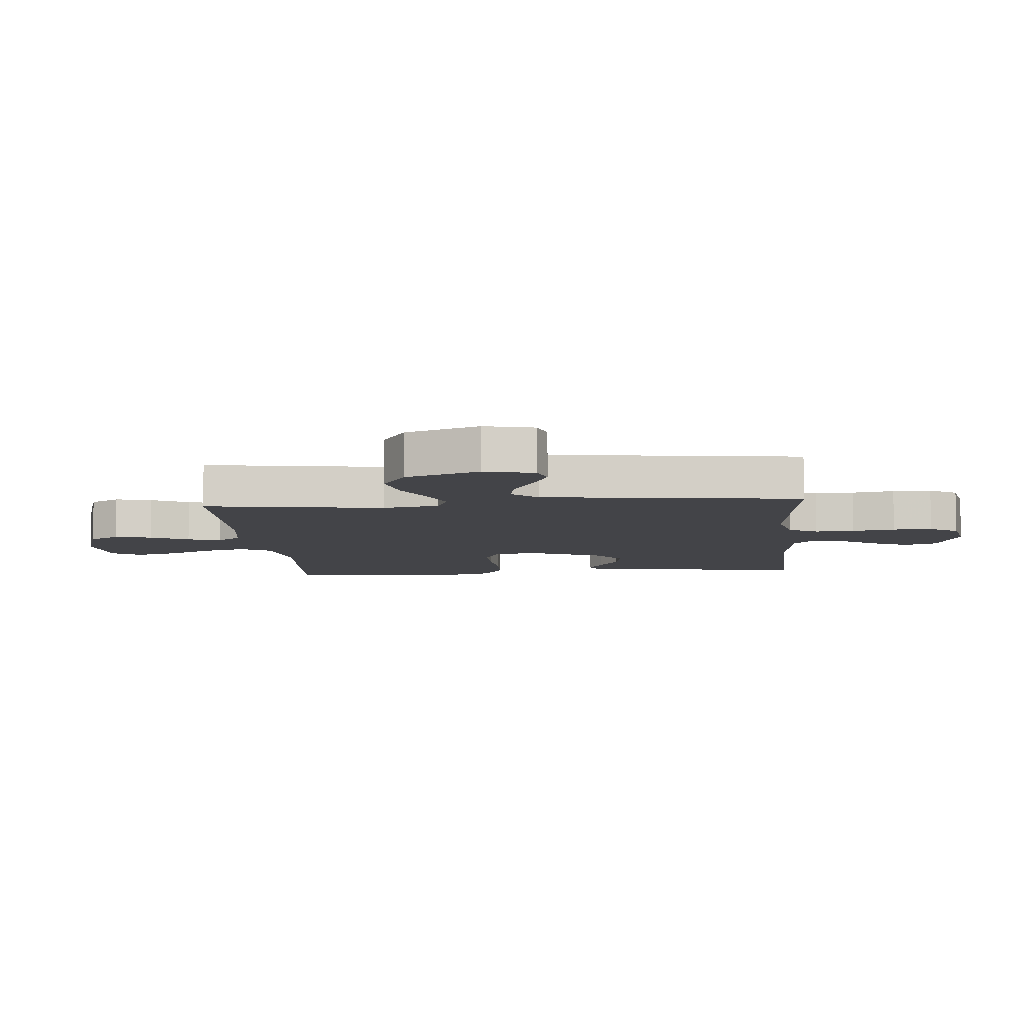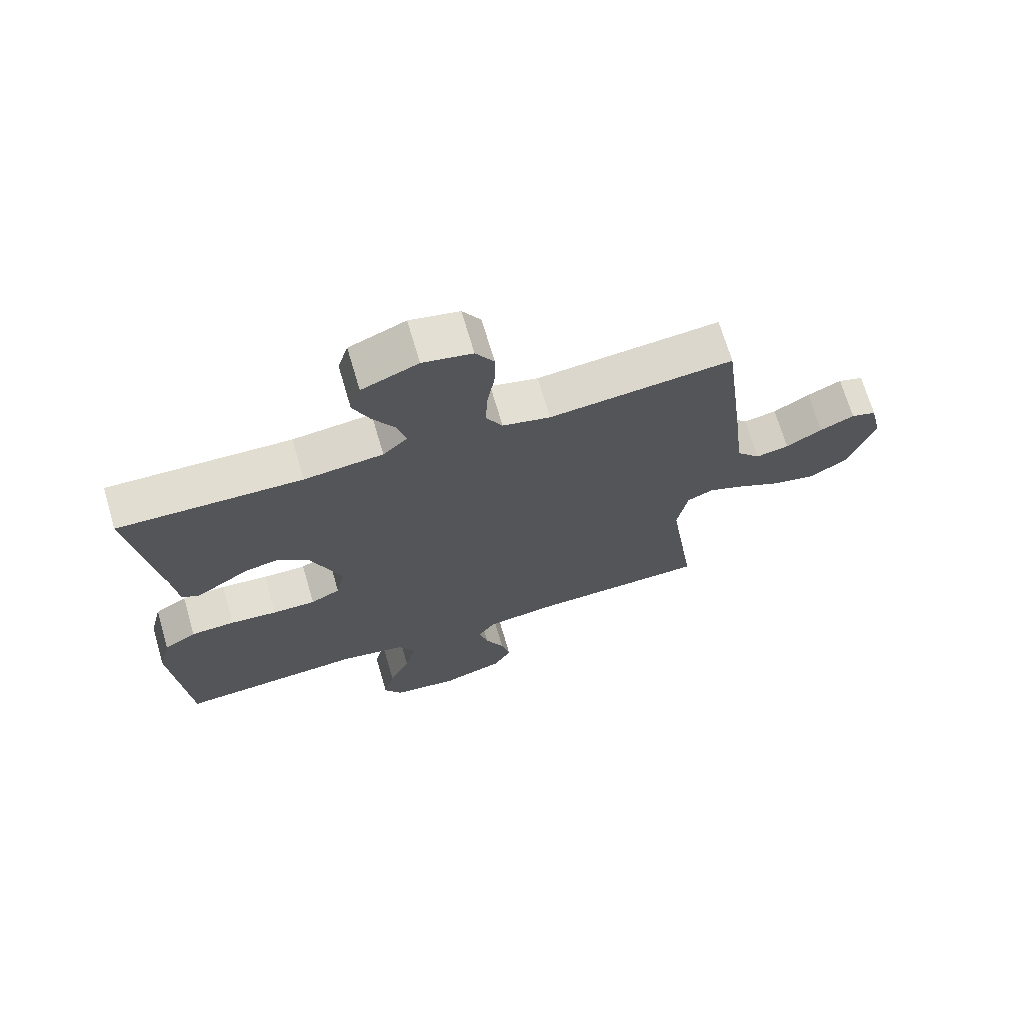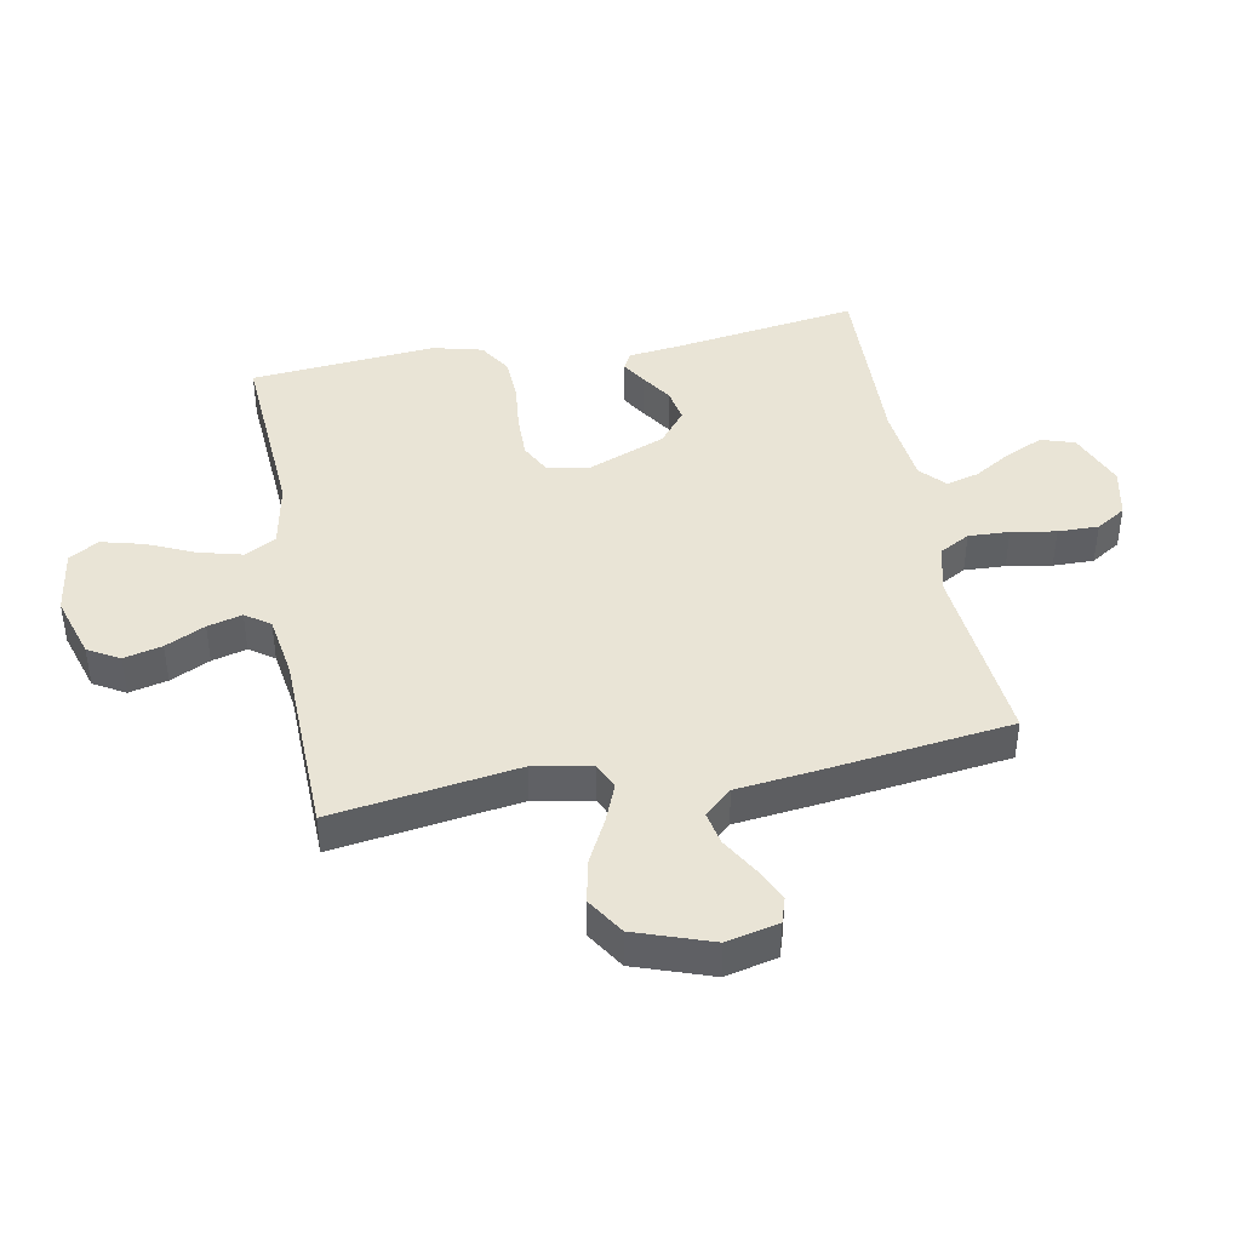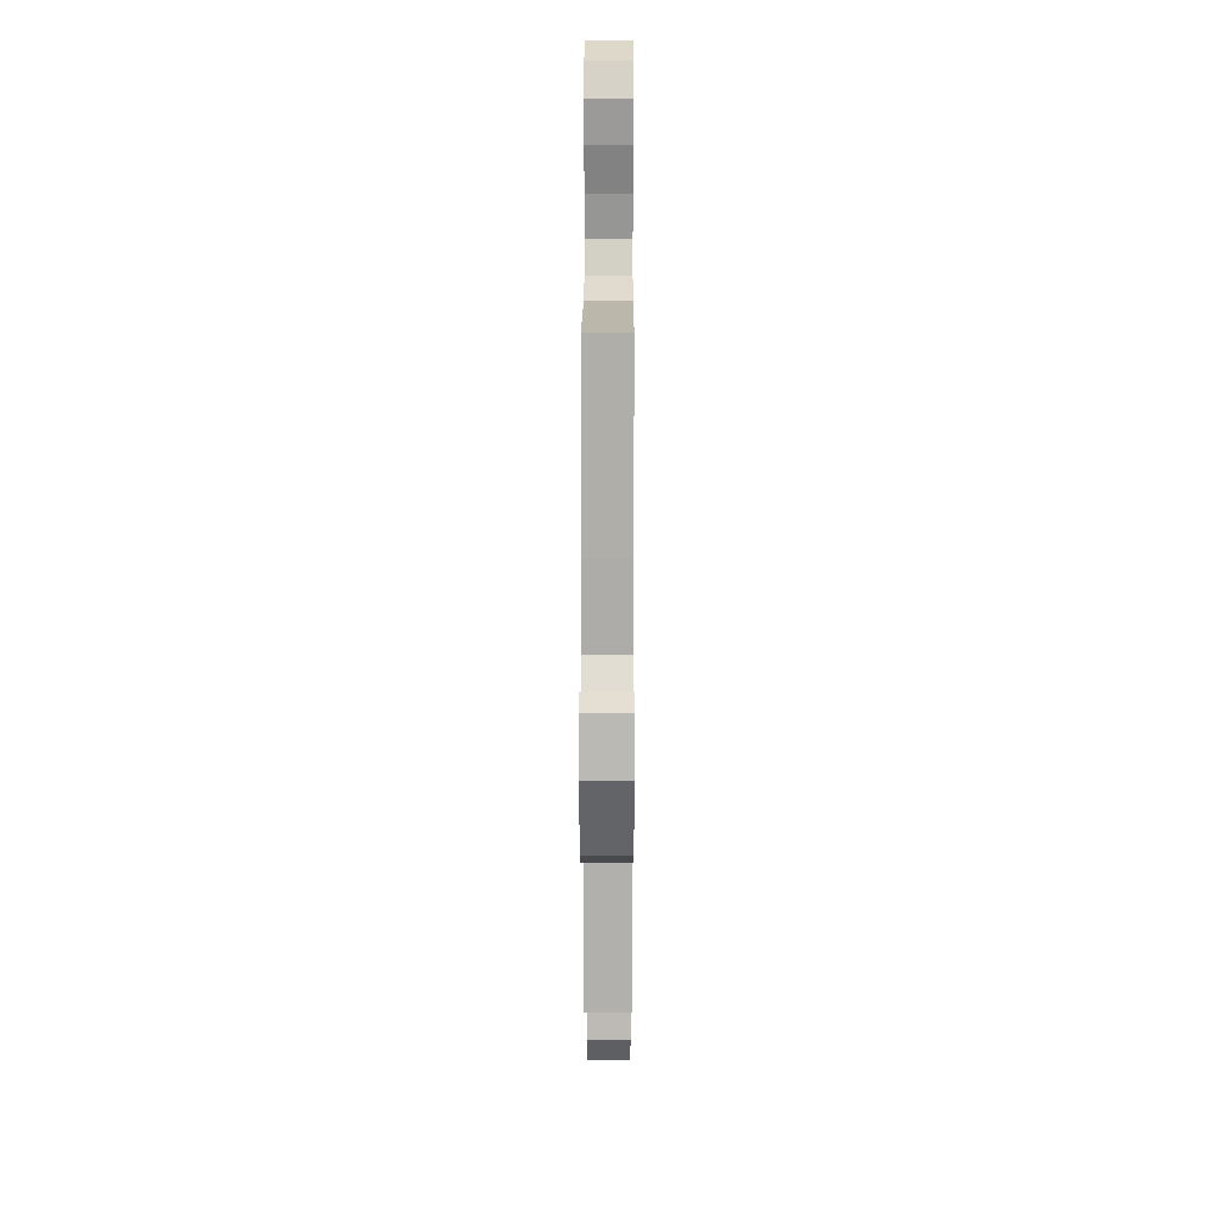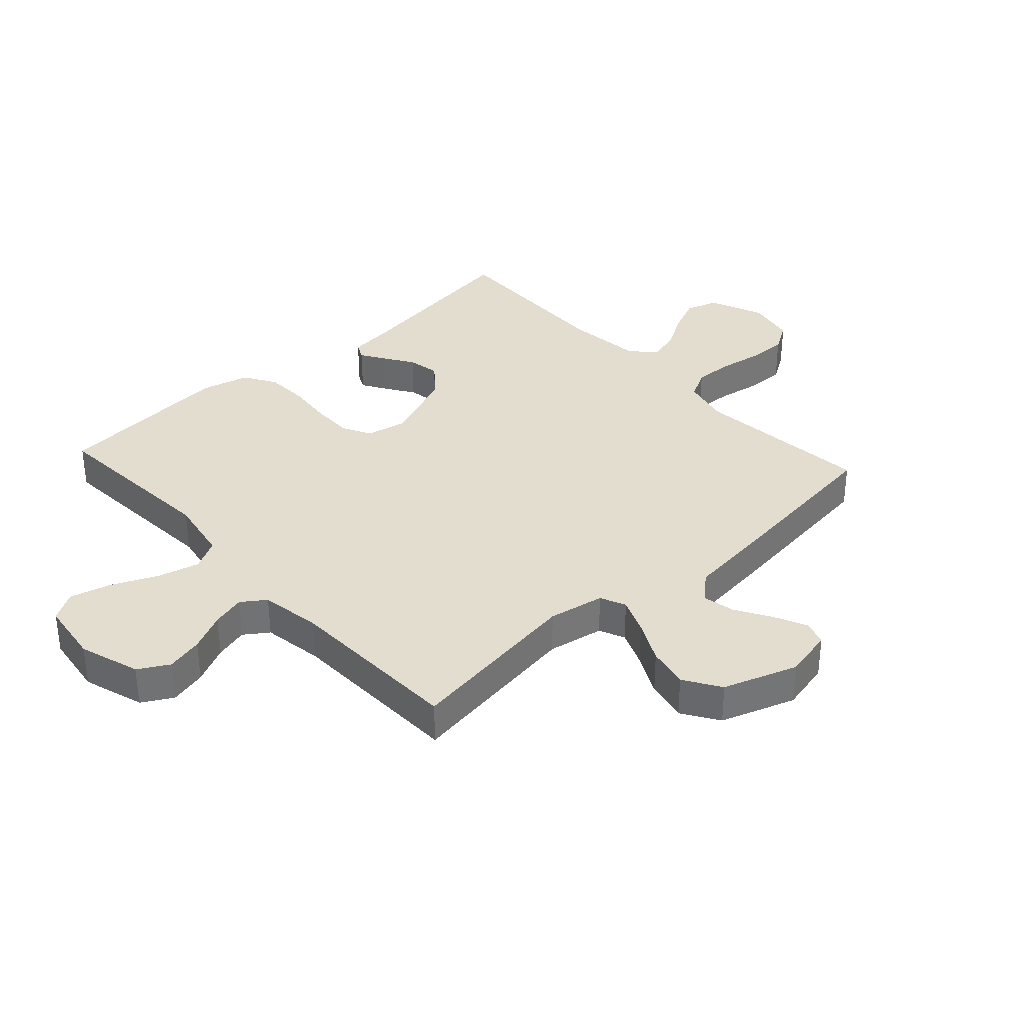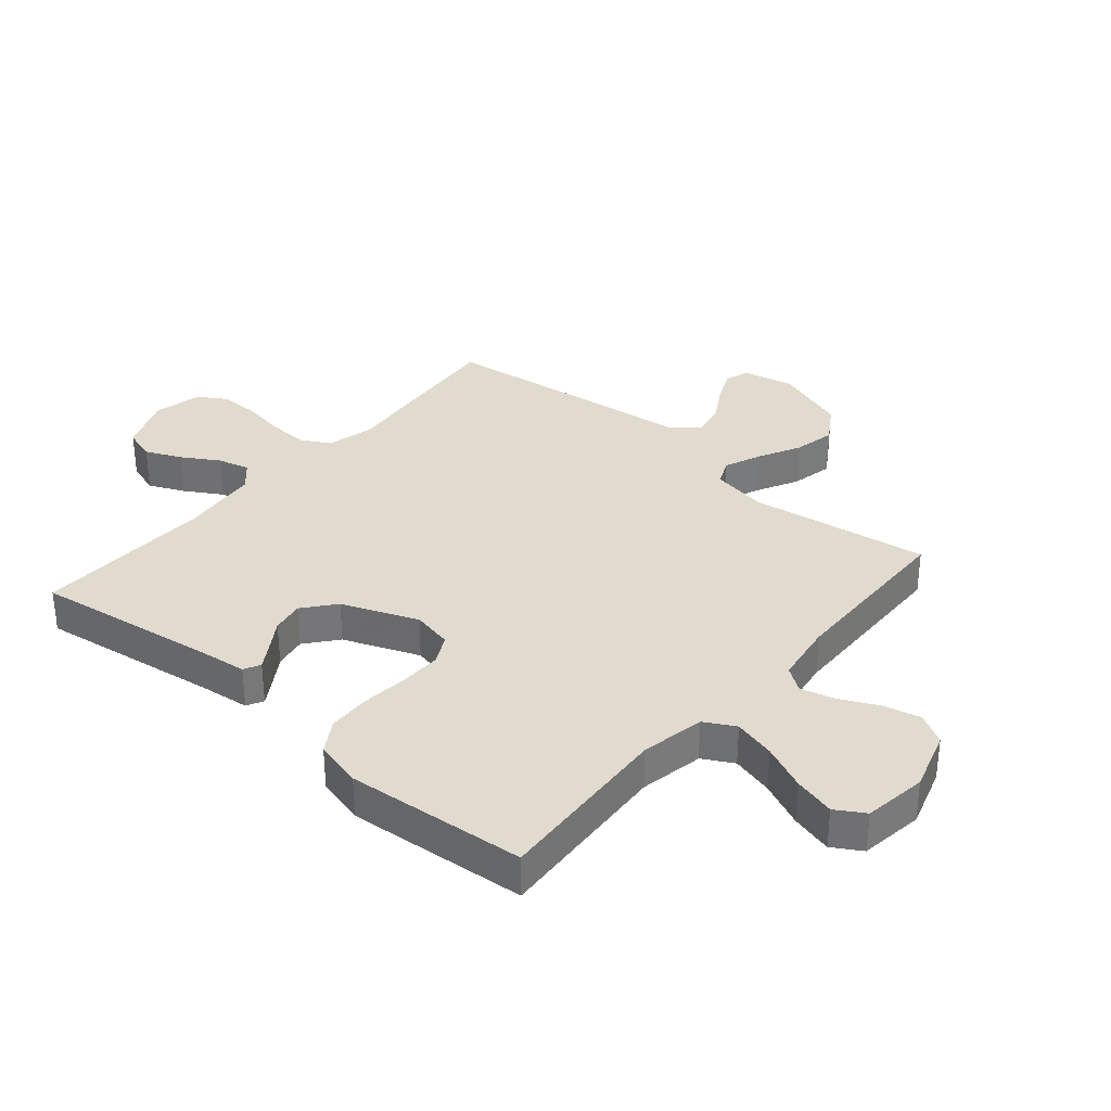
<metadata>
{"format":"obj","ext":"obj","renderer":"f3d","projection":"perspective","resolution":1024,"background":"white","views":[{"elev":-8.2,"azim":-85.1,"up":"+Y"},{"elev":69.7,"azim":163.6,"up":"+Z"},{"elev":42.7,"azim":-100.6,"up":"+Y"},{"elev":19.7,"azim":-89.8,"up":"+Z"},{"elev":34.9,"azim":-132.4,"up":"+Y"},{"elev":33.6,"azim":130.5,"up":"+Y"}]}
</metadata>
<code>
v 0.5 0.07 0.5
v 0.456 0.07 0.2
v 0.446 0.07 0.116
v 0.418 0.07 0.102
v 0.378 0.07 0.127
v 0.329 0.07 0.159
v 0.275 0.07 0.169
v 0.222 0.07 0.126
v 0.172 0.07 0
v 0.186 0.07 -0.068
v 0.234 0.07 -0.093
v 0.304 0.07 -0.092
v 0.381 0.07 -0.084
v 0.453 0.07 -0.087
v 0.506 0.07 -0.12
v 0.526 0.07 -0.2
v 0.5 0.07 -0.5
v 0.2 0.07 -0.48
v 0.093 0.07 -0.5
v 0.065 0.07 -0.551
v 0.083 0.07 -0.621
v 0.117 0.07 -0.697
v 0.135 0.07 -0.766
v 0.106 0.07 -0.814
v 0 0.07 -0.829
v -0.102 0.07 -0.797
v -0.131 0.07 -0.746
v -0.116 0.07 -0.684
v -0.085 0.07 -0.62
v -0.07 0.07 -0.564
v -0.098 0.07 -0.524
v -0.2 0.07 -0.508
v -0.5 0.07 -0.5
v -0.456 0.07 -0.2
v -0.473 0.07 -0.106
v -0.516 0.07 -0.087
v -0.577 0.07 -0.112
v -0.647 0.07 -0.148
v -0.717 0.07 -0.163
v -0.778 0.07 -0.124
v -0.821 0.07 0
v -0.802 0.07 0.084
v -0.761 0.07 0.097
v -0.705 0.07 0.071
v -0.646 0.07 0.036
v -0.592 0.07 0.025
v -0.553 0.07 0.069
v -0.538 0.07 0.2
v -0.5 0.07 0.5
v -0.2 0.07 0.471
v -0.122 0.07 0.49
v -0.095 0.07 0.539
v -0.098 0.07 0.605
v -0.11 0.07 0.677
v -0.111 0.07 0.743
v -0.081 0.07 0.791
v 0 0.07 0.808
v 0.092 0.07 0.77
v 0.109 0.07 0.716
v 0.082 0.07 0.656
v 0.045 0.07 0.595
v 0.031 0.07 0.542
v 0.071 0.07 0.505
v 0.2 0.07 0.491
v 0.5 0 0.5
v 0.456 0 0.2
v 0.446 0 0.116
v 0.418 0 0.102
v 0.378 0 0.127
v 0.329 0 0.159
v 0.275 0 0.169
v 0.222 0 0.126
v 0.172 0 0
v 0.186 0 -0.068
v 0.234 0 -0.093
v 0.304 0 -0.092
v 0.381 0 -0.084
v 0.453 0 -0.087
v 0.506 0 -0.12
v 0.526 0 -0.2
v 0.5 0 -0.5
v 0.2 0 -0.48
v 0.093 0 -0.5
v 0.065 0 -0.551
v 0.083 0 -0.621
v 0.117 0 -0.697
v 0.135 0 -0.766
v 0.106 0 -0.814
v 0 0 -0.829
v -0.102 0 -0.797
v -0.131 0 -0.746
v -0.116 0 -0.684
v -0.085 0 -0.62
v -0.07 0 -0.564
v -0.098 0 -0.524
v -0.2 0 -0.508
v -0.5 0 -0.5
v -0.456 0 -0.2
v -0.473 0 -0.106
v -0.516 0 -0.087
v -0.577 0 -0.112
v -0.647 0 -0.148
v -0.717 0 -0.163
v -0.778 0 -0.124
v -0.821 0 0
v -0.802 0 0.084
v -0.761 0 0.097
v -0.705 0 0.071
v -0.646 0 0.036
v -0.592 0 0.025
v -0.553 0 0.069
v -0.538 0 0.2
v -0.5 0 0.5
v -0.2 0 0.471
v -0.122 0 0.49
v -0.095 0 0.539
v -0.098 0 0.605
v -0.11 0 0.677
v -0.111 0 0.743
v -0.081 0 0.791
v 0 0 0.808
v 0.092 0 0.77
v 0.109 0 0.716
v 0.082 0 0.656
v 0.045 0 0.595
v 0.031 0 0.542
v 0.071 0 0.505
v 0.2 0 0.491
f 59 60 61
f 58 59 61
f 57 58 61
f 56 57 61
f 55 56 61
f 54 55 61
f 53 54 61
f 52 53 61 62
f 51 52 62 63
f 47 48 49 50
f 51 63 64
f 50 51 64
f 47 50 64
f 43 44 45
f 42 43 45
f 41 42 45
f 40 41 45
f 39 40 45
f 38 39 45
f 37 38 45
f 36 37 45 46
f 47 64 1
f 46 47 1
f 36 46 1
f 35 36 1
f 27 28 29
f 26 27 29
f 25 26 29
f 24 25 29
f 23 24 29
f 22 23 29
f 21 22 29
f 20 21 29 30
f 19 20 30 31
f 16 17 18
f 15 16 18
f 14 15 18
f 13 14 18
f 12 13 18
f 19 31 32
f 18 19 32
f 12 18 32
f 11 12 32
f 4 5 6
f 3 4 6
f 2 3 6
f 2 6 7
f 1 2 7
f 1 7 8
f 35 1 8
f 34 35 8
f 32 33 34
f 11 32 34
f 10 11 34
f 34 8 9
f 9 10 34
f 125 124 123
f 125 123 122
f 125 122 121
f 125 121 120
f 125 120 119
f 125 119 118
f 125 118 117
f 126 125 117 116
f 127 126 116 115
f 114 113 112 111
f 128 127 115
f 128 115 114
f 128 114 111
f 109 108 107
f 109 107 106
f 109 106 105
f 109 105 104
f 109 104 103
f 109 103 102
f 109 102 101
f 110 109 101 100
f 65 128 111
f 65 111 110
f 65 110 100
f 65 100 99
f 93 92 91
f 93 91 90
f 93 90 89
f 93 89 88
f 93 88 87
f 93 87 86
f 93 86 85
f 94 93 85 84
f 95 94 84 83
f 82 81 80
f 82 80 79
f 82 79 78
f 82 78 77
f 82 77 76
f 96 95 83
f 96 83 82
f 96 82 76
f 96 76 75
f 70 69 68
f 70 68 67
f 70 67 66
f 71 70 66
f 71 66 65
f 72 71 65
f 72 65 99
f 72 99 98
f 98 97 96
f 98 96 75
f 98 75 74
f 73 72 98
f 98 74 73
f 1 65 66 2
f 2 66 67 3
f 3 67 68 4
f 4 68 69 5
f 5 69 70 6
f 6 70 71 7
f 7 71 72 8
f 8 72 73 9
f 9 73 74 10
f 10 74 75 11
f 11 75 76 12
f 12 76 77 13
f 13 77 78 14
f 14 78 79 15
f 15 79 80 16
f 16 80 81 17
f 17 81 82 18
f 18 82 83 19
f 19 83 84 20
f 20 84 85 21
f 21 85 86 22
f 22 86 87 23
f 23 87 88 24
f 24 88 89 25
f 25 89 90 26
f 26 90 91 27
f 27 91 92 28
f 28 92 93 29
f 29 93 94 30
f 30 94 95 31
f 31 95 96 32
f 32 96 97 33
f 33 97 98 34
f 34 98 99 35
f 35 99 100 36
f 36 100 101 37
f 37 101 102 38
f 38 102 103 39
f 39 103 104 40
f 40 104 105 41
f 41 105 106 42
f 42 106 107 43
f 43 107 108 44
f 44 108 109 45
f 45 109 110 46
f 46 110 111 47
f 47 111 112 48
f 48 112 113 49
f 49 113 114 50
f 50 114 115 51
f 51 115 116 52
f 52 116 117 53
f 53 117 118 54
f 54 118 119 55
f 55 119 120 56
f 56 120 121 57
f 57 121 122 58
f 58 122 123 59
f 59 123 124 60
f 60 124 125 61
f 61 125 126 62
f 62 126 127 63
f 63 127 128 64
f 64 128 65 1

</code>
